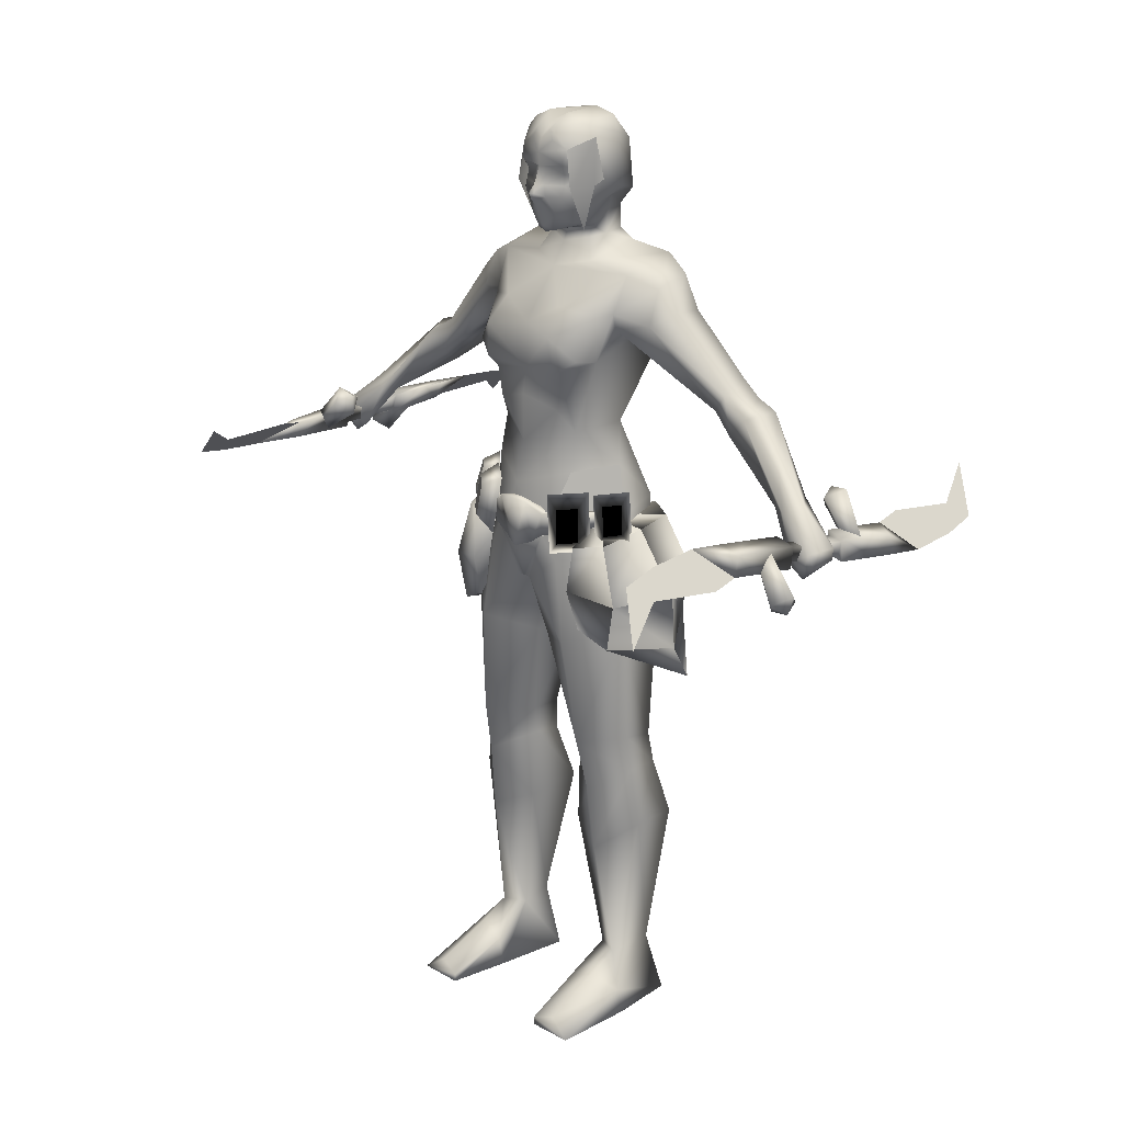
<metadata>
{"format":"obj","ext":"obj","renderer":"f3d","projection":"perspective","resolution":1024,"background":"white","views":[{"elev":21.3,"azim":44.9,"up":"+Y"}]}
</metadata>
<code>
g default
v -47.65 111.2 2.616
v -51.07 112.2 2.763
v -49.34 109.9 -0.2385
v -57.2 105.8 3.188
v -55.95 104.4 4.988
v -54.88 102.9 3.13
v -56.13 104.3 1.329
v -47.33 107.6 2.67
v -49.05 110 5.671
v -55.2 102.9 -1.865
v -57.67 103.1 -1.749
v -58.71 102.3 -1.688
v -54.76 102.3 -1.881
v -54.95 105.4 -1.925
v -53.97 106.2 -1.995
v -57.42 105.6 -1.81
v -57.92 106.2 -1.802
v -58.31 102.5 6.576
v -54.58 103.1 10.55
v -53.57 106.3 6.27
v -56.89 105.9 10.61
v -58.06 102.6 11.62
v -57.62 102.8 18.56
v -53.32 106.4 11.31
v -51.65 107.7 16.53
v -50.94 108 30.5
v -55.52 104.3 28.13
v -53.08 106.1 35.23
v -44.71 112.9 38.25
v -55.79 102.7 -14.53
v -58.26 102.9 -14.42
v -55.54 105.1 -14.59
v -58.01 105.4 -14.48
v -54.53 106 -14.66
v -55.32 102.1 -14.55
v -59.27 102.1 -14.35
v -58.48 106 -14.47
v -54.93 105.8 -22.92
v -56.36 102.4 -26.96
v -59.67 101.9 -22.62
v -58.66 105.2 -26.9
v -55.18 105.7 -27.96
v -55.62 105.5 -34.9
v -59.92 101.8 -27.66
v -61.59 100.6 -32.88
v -62.3 100.3 -46.84
v -57.72 104 -44.48
v -60.15 102.1 -51.58
v -68.53 95.38 -54.6
v -65.56 97.04 -18.97
v -65.87 100.6 -19.02
v -63.86 98.36 -16.11
v -58.32 105.3 -19.48
v -57.25 103.8 -21.34
v -56.01 102.5 -19.54
v -57.07 103.9 -17.68
v -62.14 96.01 -19.11
v -64.15 98.25 -22.02
v 51.29 111.2 -21.91
v 52.36 110.1 -18.68
v 50.28 107.8 -21.49
v 56.76 101.8 -20.17
v 58.04 103.2 -18.43
v 59.58 104.1 -20.31
v 58.3 102.7 -22.05
v 54.84 111.5 -21.71
v 52.77 109.2 -24.52
v 59.16 104.8 -15.37
v 59.76 105.2 -15.38
v 59.77 101.3 -14.82
v 58.92 102.3 -15.03
v 56.69 105 -15.57
v 55.89 105.9 -15.76
v 56.45 102.5 -15.23
v 55.9 102 -15.19
v 60.1 103 -27.64
v 60.35 100.1 -22.99
v 56.46 104.8 -23.93
v 57.29 100.7 -27.5
v 61.1 98.51 -34.86
v 60.7 99.41 -27.97
v 56.81 104 -28.91
v 56.02 104.7 -34.45
v 60.44 98.73 -44.76
v 56.97 102.7 -48.26
v 59.23 99.73 -52.32
v 52.75 107.3 -57.46
v 58.02 104.2 -2.51
v 58.25 106.6 -2.847
v 55.79 106.8 -3.051
v 55.55 104.4 -2.714
v 58.83 107.1 -2.875
v 54.96 107.8 -3.251
v 58.84 103.2 -2.31
v 54.98 103.9 -2.686
v 57.44 108.4 9.435
v 54.38 109 4.92
v 58.27 104.3 5.862
v 54.63 106.1 9.572
v 53.63 110.6 16.79
v 54.03 109.7 9.904
v 57.92 105.1 10.85
v 58.71 104.4 16.38
v 54.29 110.4 26.69
v 57.76 106.4 30.19
v 55.5 109.4 34.25
v 61.98 101.8 39.39
v 63.48 97.96 3.84
v 62.42 99.06 0.6106
v 59.94 97.59 3.644
v 55.19 105 2.242
v 56.73 105.9 0.3639
v 58.02 107.3 2.104
v 56.48 106.4 3.982
v 64.49 101.4 3.421
v 62.01 99.9 6.454
g polySurface33
f 1 3 2
f 4 7 6 5
f 6 7 3 8
f 7 4 2 3
f 4 5 9 2
f 5 6 8 9
f 1 2 9
f 8 1 9
f 8 3 1
f 10 13 12 11
f 14 15 13 10
f 16 17 15 14
f 11 12 17 16
f 13 19 18 12
f 15 20 19 13
f 17 21 20 15
f 12 18 21 17
f 19 23 22 18
f 24 23 19
f 21 23 24
f 18 22 23 21
f 23 25 24
f 23 27 26 25
f 27 28 26
f 28 29 26
f 21 24 20
f 20 24 19
f 10 11 31 30
f 14 10 30 32
f 16 14 32 33
f 11 16 33 31
f 30 35 34 32
f 31 36 35 30
f 33 37 36 31
f 32 34 37 33
f 35 39 38 34
f 36 40 39 35
f 37 41 40 36
f 34 38 41 37
f 39 43 42 38
f 44 43 39
f 41 43 44
f 38 42 43 41
f 43 45 44
f 43 47 46 45
f 47 48 46
f 48 49 46
f 41 44 40
f 40 44 39
f 50 52 51
f 53 56 55 54
f 55 56 52 57
f 56 53 51 52
f 53 54 58 51
f 54 55 57 58
f 50 51 58
f 57 50 58
f 57 52 50
f 59 61 60
f 62 65 64 63
f 64 66 60 63
f 63 60 61 62
f 62 61 67 65
f 65 67 66 64
f 59 67 61
f 66 67 59
f 66 59 60
f 68 71 70 69
f 72 68 69 73
f 74 72 73 75
f 71 74 75 70
f 69 70 77 76
f 73 69 76 78
f 75 73 78 79
f 70 75 79 77
f 76 77 81 80
f 82 76 80
f 79 82 80
f 77 79 80 81
f 80 82 83
f 80 83 85 84
f 84 85 86
f 86 85 87
f 79 78 82
f 78 76 82
f 68 89 88 71
f 72 90 89 68
f 74 91 90 72
f 71 88 91 74
f 89 90 93 92
f 88 89 92 94
f 91 88 94 95
f 90 91 95 93
f 92 93 97 96
f 94 92 96 98
f 95 94 98 99
f 93 95 99 97
f 96 97 101 100
f 102 96 100
f 99 102 100
f 97 99 100 101
f 100 102 103
f 100 103 105 104
f 104 105 106
f 106 105 107
f 99 98 102
f 98 96 102
f 108 110 109
f 111 114 113 112
f 113 115 109 112
f 112 109 110 111
f 111 110 116 114
f 114 116 115 113
f 108 116 110
f 115 116 108
f 115 108 109
g default
v 14.32 97.38 3.12
v 11.17 96.89 5.489
v 10.51 103.1 4.93
v 13.65 103.6 2.561
v 6.691 104.7 3.471
v 12.71 105.5 -1.148
v 8.056 93.92 4.166
v 14.07 94.69 -0.4525
v 20.15 99.02 -2.155
v 17.61 98.54 0.1125
v 16.56 103.8 -0.7177
v 19.1 104.3 -2.986
v 13.06 104.8 -1.844
v 17.94 105.6 -6.247
v 15.06 95.68 -0.6509
v 19.93 96.44 -5.054
v -12.87 97.46 2.904
v -9.807 97.12 5.401
v -9.169 103.3 4.545
v -12.23 103.6 2.048
v -5.312 104.8 3.136
v -11.17 105.3 -1.72
v -6.623 94.12 4.342
v -12.48 94.6 -0.5131
v -18.53 98.77 -2.645
v -16.06 98.43 -0.2699
v -15.02 103.6 -1.336
v -17.49 104 -3.711
v -11.5 104.6 -2.393
v -16.22 105.1 -6.994
v -13.47 95.56 -0.7962
v -18.19 96.05 -5.397
v 3.668 95.15 4.414
v 5.965 101 4.29
v 3.455 103.2 5.867
v 0.4585 93.86 5.574
v 5.965 101.2 1.558
v 0.4532 103.4 3.317
v 0.4528 94.85 2.068
v 0.4587 103.5 6.412
v 6.148 97.06 1.771
v 6.148 96.92 4.503
v 13.29 98.87 -2.67
v 14.01 99 -1.549
v 13.99 101.9 -1.272
v 13.22 101.8 -2.467
v 17.06 99.25 -6.891
v 16.22 102.2 -6.958
v -2.768 95.15 4.414
v -2.554 103.2 5.867
v -5.081 101 4.29
v -5.081 101.2 1.558
v -5.261 96.92 4.503
v -5.261 97.06 1.771
v -13.17 99 -1.549
v -12.45 98.87 -2.67
v -13.14 101.9 -1.272
v -12.38 101.8 -2.467
v -16.23 99.25 -6.891
v -15.39 102.2 -6.958
v 13.5 109.2 -8.355
v 9.278 108.7 -0.08687
v 5.748 96.6 3.935
v 17.15 101.2 -6.13
v 0.2914 106 4.629
v 0.2914 94.91 4.754
v 13.67 101.5 -16.52
v 0.2914 108.7 -17.58
v 0.2914 101.3 -19.82
v 0.2914 154.6 -1.026
v 3.314 154.2 -2.491
v 0.2914 155.9 -0.3162
v 0.2914 152.2 -1.993
v 6.504 160.8 -4.915
v 7.028 158.3 -6.994
v 7.141 163.2 -6.402
v 6.272 163 -3.259
v 4.722 161.5 -3.116
v 4.93 159.6 -2.788
v 1.387 159.5 -1.328
v 1.733 162.9 -1.933
v 4.999 163.4 -1.912
v 5.555 166.1 -2.726
v 8.432 168.1 -6.977
v 0.2914 162.8 -1.228
v 2.028 157.5 -0.9769
v 1.02 158.3 0.7157
v 0.2914 159.6 0.07276
v 0.2914 158.2 1.247
v 0.2914 165.3 -0.976
v 4.476 157.7 -2.216
v 5.473 155.2 -4.686
v 6.336 157.9 -3.767
v 0.2914 156.9 0.6357
v 6.483 155.5 -8.536
v 4.723 152.7 -5.123
v 5.446 152.3 -7.91
v 2.37 151.4 -3.214
v 0.2914 150.8 -2.791
v 0.2914 150.9 -5.6
v 7.367 157.1 -12.21
v 6.05 153.4 -12.5
v 4.732 151.4 -9.983
v 0.2914 151 -8.327
v 4.85 149.5 -9.072
v 6.289 150.1 -11.9
v 0.2914 148.5 -7.429
v 6.665 145.9 -7.296
v 0.2914 144.4 -4.761
v 5.316 154.6 -16.69
v 5.597 150.2 -16.46
v 0.2817 153.8 -18.69
v 0.2914 147.5 -19.17
v 8.806 148.7 -16.15
v 15.31 144.7 -7.944
v 16.03 147.2 -17.98
v 15.18 135.3 -19.79
v 0.2914 134.1 -21.69
v 9.042 115.8 -1.528
v 0.2914 113.5 2.919
v 11.68 116.7 -10.3
v 0.2914 115.5 -14.86
v 8.321 125.6 1.46
v 0.2914 126.9 2.295
v 0.2914 122.2 2.993
v 7.134 120.3 1.564
v 13.12 129.6 -2.509
v 14.52 135.1 -5.919
v 12.93 137.5 -2.869
v 14.27 137.8 -5.576
v 6.593 138.9 0.536
v 8.478 127.7 3.712
v 0.2914 135.4 2.051
v 7.747 134.3 4.394
v 12.15 130.2 1.706
v 20.42 144.4 -17.35
v 20.57 142.8 -10.32
v 23.38 138.2 -17.64
v 24.4 139 -10.93
v 20.98 136.5 -7.64
v 29.65 124.2 -18.19
v 32.64 122.8 -12.3
v 34.69 128.4 -17.15
v 35.16 126.3 -11.72
v 33.33 120.7 -17.93
v 38.12 125.2 -17.5
v 36.84 119.3 -11.37
v 40.29 123 -10.91
v 38.72 116.8 -17.06
v 42.67 124 -16.59
v 51.65 109.9 -8.291
v 54.83 111.2 -10.41
v 52.04 111.3 -14.08
v 48.87 109.9 -9.761
v 55.07 101.8 -6.667
v 58.01 99.84 -6.711
v 57.68 103.7 -4.757
v 60.24 105.2 -5.068
v 60.93 102.7 -6.092
v 61.93 103.7 -9.404
v 61.91 105.8 -9.749
v 58.09 102.1 -11.46
v 8.904 48.08 -14.08
v 17.49 49.32 -14.16
v 19.61 38.93 -16.56
v 6.462 37.9 -16.45
v 19.23 50.66 -5.989
v 20.64 39.59 -6.805
v 13.38 46.6 -0.454
v 13.8 34.01 -1.922
v 6.201 50.51 -5.775
v 6.513 37.18 -5.041
v 8.224 54.25 -13.32
v 16.77 55.13 -13.45
v 19.21 57.84 -4.992
v 12.57 56.62 1.609
v 5.471 56.12 -4.76
v 18.95 79.6 -3.426
v 10.62 76.7 3.609
v 15.91 73.63 -15.89
v 5.05 72.38 -16.84
v 1.379 74.73 -1.895
v 0.9937 87.97 -19.09
v 14.21 91.46 -15.53
v 17.9 95.65 -5.905
v 8.411 92.18 3.043
v 1.815 87.44 3.172
v 0.2914 87.36 3.018
v 16.8 11.49 -13.55
v 15.41 10.6 -5.581
v 10.34 12.61 -12.52
v 11.07 10.79 -7.324
v 7.706 0.2495 -13.64
v 19.19 0.2499 -15.69
v 20.23 0.2548 -3.241
v 9.601 0.2569 0.4686
v 19.6 5.056 -2.474
v 15.29 7.937 -0.01505
v 10.31 5.8 0.8913
v 19.8 0.2315 11.79
v 11.43 0.2581 11.91
v 15.61 3.259 11.1
v 11.38 1.773 11.91
v 0.2817 167.7 -1.782
v 2.732 167.4 -2.001
v 0.2914 88.02 -19.09
v -12.91 109.2 -8.355
v -16.57 101.2 -6.13
v -5.165 96.6 3.935
v -8.695 108.7 -0.08687
v -13.09 101.5 -16.52
v -2.723 154.2 -2.491
v -5.921 160.8 -4.915
v -6.568 163.2 -6.402
v -6.455 158.3 -6.994
v -5.689 163 -3.259
v -4.139 161.5 -3.116
v -4.347 159.6 -2.788
v -0.8046 159.5 -1.328
v -1.15 162.9 -1.933
v -4.416 163.4 -1.912
v -4.982 166.1 -2.706
v -7.859 168.1 -6.977
v -1.445 157.5 -0.9769
v -0.4371 158.3 0.7157
v -3.893 157.7 -2.216
v -4.891 155.2 -4.686
v -5.753 157.9 -3.767
v -5.91 155.5 -8.536
v -4.863 152.3 -7.91
v -4.14 152.7 -5.123
v -1.787 151.4 -3.214
v -6.794 157.1 -12.21
v -5.467 153.4 -12.5
v -4.149 151.4 -9.983
v -5.706 150.1 -11.9
v -4.267 149.5 -9.072
v -6.082 145.9 -7.296
v -4.743 154.6 -16.69
v -5.015 150.2 -16.46
v -8.224 148.7 -16.15
v -15.45 147.2 -17.98
v -14.73 144.7 -7.944
v -14.6 135.3 -19.79
v -8.459 115.8 -1.528
v -11.09 116.7 -10.3
v -7.738 125.6 1.46
v -6.551 120.3 1.564
v -12.54 129.6 -2.509
v -13.93 135.1 -5.919
v -13.68 137.8 -5.576
v -12.35 137.5 -2.869
v -6.01 138.9 0.536
v -7.895 127.7 3.712
v -7.165 134.3 4.394
v -11.57 130.2 1.706
v -19.84 144.4 -17.35
v -19.98 142.8 -10.32
v -22.8 138.2 -17.64
v -23.82 139 -10.93
v -20.39 136.5 -7.64
v -32.06 122.8 -12.3
v -29.07 124.2 -18.19
v -34.1 128.4 -17.15
v -34.57 126.3 -11.72
v -32.75 120.7 -17.93
v -37.54 125.2 -17.5
v -39.71 123 -10.91
v -36.26 119.3 -11.37
v -38.14 116.8 -17.06
v -42.09 124 -16.59
v -54.25 111.2 -10.41
v -51.07 109.9 -8.291
v -51.46 111.3 -14.08
v -48.29 109.9 -9.761
v -54.49 101.8 -6.667
v -57.1 103.7 -4.757
v -57.43 99.84 -6.711
v -59.65 105.2 -5.068
v -61.33 105.8 -9.749
v -61.35 103.7 -9.404
v -60.34 102.7 -6.092
v -57.51 102.1 -11.46
v -8.321 48.08 -14.08
v -5.879 37.9 -16.45
v -19.02 38.93 -16.56
v -16.91 49.32 -14.16
v -20.05 39.59 -6.805
v -18.65 50.66 -5.989
v -13.22 34.01 -1.922
v -12.8 46.6 -0.454
v -5.931 37.18 -5.041
v -5.618 50.51 -5.775
v -16.18 55.13 -13.45
v -7.641 54.25 -13.32
v -18.62 57.84 -4.992
v -11.99 56.62 1.609
v -4.888 56.12 -4.76
v -10.03 76.7 3.609
v -18.37 79.6 -3.426
v -15.33 73.63 -15.89
v -4.467 72.38 -16.84
v -0.7965 74.73 -1.895
v -13.63 91.46 -15.53
v -0.4109 87.97 -19.09
v -17.32 95.65 -5.905
v -7.828 92.18 3.043
v -1.232 87.44 3.172
v -16.22 11.49 -13.55
v -14.83 10.6 -5.581
v -9.755 12.61 -12.52
v -10.49 10.79 -7.324
v -7.123 0.2495 -13.64
v -9.018 0.2569 0.4686
v -19.65 0.2548 -3.241
v -18.61 0.2499 -15.69
v -19.02 5.056 -2.474
v -14.71 7.937 -0.01505
v -9.728 5.8 0.8913
v -10.85 0.2581 11.91
v -19.22 0.2315 11.79
v -15.03 3.259 11.1
v -10.8 1.773 11.91
v -1.972 167.5 -1.984
v -9.075 158.9 -12.59
v -8.375 160.6 -8.524
v -6.488 157.5 -17.93
v 0.2817 157.7 -21.1
v -7.506 168.2 -12.99
v -6.143 166.4 -17.24
v 0.2817 168.3 -19.17
v -7.965 159.7 -6.648
v -6.083 159.4 -2.404
v -5.195 170.2 -6.134
v -4.697 170.7 -14.64
v 0.2817 171.3 -15.57
v -1.91 171.7 -6.229
v 0.2817 170.4 -4.752
v -1.225 169.5 -2.541
v -5.686 151.5 -6.34
v 9.638 158.9 -12.59
v 8.938 160.6 -8.524
v 7.052 157.5 -17.93
v 8.07 168.2 -12.99
v 6.707 166.4 -17.24
v 6.647 159.4 -2.404
v 8.528 159.7 -6.648
v 5.261 170.7 -14.64
v 5.759 170.2 -6.134
v 2.473 171.7 -6.229
v 1.788 169.5 -2.541
v 6.249 151.5 -6.34
v 12.64 91.77 -21.48
v 13.09 83.37 -21.1
v 19.69 80.17 -19.2
v 21.85 89 -18.51
v 21.85 86.55 1.898
v 26.86 87.3 -8.362
v 26.35 76.69 -9.636
v 20.04 77.62 1.49
v 18.67 99.19 -15.32
v 13.09 99.6 -18.47
v 20.23 98.87 -6.972
v 18.67 97.2 1.209
v 13.63 88.46 5.433
v 14.15 96.71 4.353
v 29.17 71.87 -10.22
v 14.14 80.5 3.06
v 11.15 99.68 -6.875
v -9.606 91.77 -21.48
v -10.06 83.37 -21.1
v -16.66 80.17 -19.2
v -18.82 89 -18.51
v -18.82 86.55 1.898
v -23.83 87.3 -8.362
v -23.32 76.69 -9.636
v -17.01 77.62 1.49
v -15.64 99.19 -15.32
v -10.06 99.6 -18.47
v -17.2 98.87 -6.972
v -15.64 97.2 1.209
v -10.6 88.46 5.433
v -11.12 96.71 4.353
v -26.14 71.87 -10.22
v -11.11 80.5 3.06
v -8.119 99.68 -6.875
g polySurface43
f 117 120 119 118
f 120 122 121 119
f 122 124 123 121
f 124 117 118 123
f 118 119 121 123
f 124 122 120 117
f 125 128 127 126
f 128 130 129 127
f 130 132 131 129
f 132 125 126 131
f 126 127 129 131
f 132 130 128 125
f 133 134 135 136
f 136 135 137 138
f 138 137 139 140
f 140 139 134 133
f 134 139 137 135
f 140 133 136 138
f 141 142 143 144
f 144 143 145 146
f 146 145 147 148
f 148 147 142 141
f 142 147 145 143
f 148 141 144 146
f 149 150 151 152
f 151 153 154
f 153 155 154
f 155 149 152
f 151 156 152
f 154 156 151
f 155 157 158 149
f 149 158 150
f 153 157 155
f 157 159 160 158
f 158 160 161 150
f 150 161 162 153
f 153 162 159 157
f 159 163 160
f 160 163 164 161
f 161 164 162
f 162 164 163 159
f 165 152 166 167
f 167 166 168
f 168 154 155
f 155 152 165
f 166 152 156
f 154 166 156
f 155 165 169 170
f 165 167 169
f 168 155 170
f 170 169 171 172
f 169 167 173 171
f 167 168 174 173
f 168 170 172 174
f 172 171 175
f 171 173 176 175
f 173 174 176
f 174 172 175 176
f 168 166 154
f 150 153 151
f 177 178 179 180
f 178 181 179
f 179 181 182
f 183 177 180
f 184 183 185
f 186 187 188
f 186 189 187
f 190 191 192
f 193 190 192
f 194 190 193
f 194 195 190
f 194 196 195
f 194 197 196
f 194 198 197
f 198 194 193
f 199 192 200
f 197 201 196
f 202 196 203
f 203 204 205
f 206 198 199
f 198 193 199
f 193 192 199
f 196 202 207
f 196 207 195
f 207 187 208
f 207 208 209
f 203 205 210
f 202 203 210
f 202 210 188
f 195 207 209
f 190 209 191
f 202 187 207
f 191 209 208
f 208 211 191
f 211 208 212 213
f 208 187 212
f 213 212 214
f 189 214 187
f 214 189 215
f 216 214 215
f 217 211 213 218
f 218 213 219
f 219 216 220
f 219 221 222 218
f 220 223 221 219
f 221 224 222
f 223 225 224 221
f 217 218 226
f 226 218 222 227
f 228 226 227 229
f 213 214 216
f 219 213 216
f 229 227 230
f 190 195 209
f 187 214 212
f 224 230 222
f 224 231 232 230
f 232 233 234 229
f 235 236 181 178
f 235 177 237
f 237 184 238
f 239 240 241 242
f 243 233 244
f 233 237 238 234
f 231 245 246
f 247 231 225
f 240 239 248
f 247 225 249
f 249 250 247
f 248 239 243 251
f 243 245 251
f 250 245 247
f 248 250 240
f 250 248 251
f 245 250 251
f 242 241 236
f 235 242 236
f 246 245 243 244
f 233 232 252
f 232 231 253 252
f 231 246 253
f 233 252 254
f 252 255 254
f 246 244 256
f 253 246 256 255
f 237 243 235
f 244 233 257 258
f 254 255 259
f 256 244 258 260
f 255 260 259
f 258 257 261
f 257 259 262 261
f 259 260 262
f 260 258 263 264
f 258 261 265 263
f 261 262 266 265
f 262 260 264 266
f 266 264 267 268
f 265 266 269
f 263 265 270
f 264 263 270 267
f 257 233 259
f 235 178 177
f 255 256 260
f 271 272 273
f 274 275 276 277
f 272 275 274 273
f 274 267 273
f 267 271 273
f 269 277 278
f 277 276 278
f 276 275 272 278
f 277 269 268
f 268 267 274
f 278 272 271
f 271 270 278
f 270 269 278
f 268 274 277
f 271 267 270
f 233 243 237
f 237 177 183
f 279 280 281 282
f 280 283 284 281
f 283 285 286 284
f 285 287 288 286
f 287 279 282
f 279 289 290 280
f 280 290 291 283
f 283 291 292 285
f 285 292 293 287
f 287 293 289 279
f 292 294 295
f 290 296 294 291
f 289 297 296 290
f 293 298 297 289
f 292 295 298
f 297 299 300 296
f 296 300 301 294
f 294 301 302 295
f 295 303 298
f 298 303 299
f 298 299 297
f 295 302 303
f 179 182 304 303
f 301 180 179 302
f 302 179 303
f 299 185 183 300
f 300 183 180 301
f 281 305 282
f 284 305 281
f 286 306 284
f 307 308 288
f 309 310 311 312
f 313 306 314
f 306 308 315 314
f 308 309 312 315
f 308 307 309
f 307 305 310 309
f 312 311 316 317
f 311 313 316
f 313 314 318 316
f 314 315 319 318
f 315 312 317 319
f 316 318 319
f 316 319 317
f 292 298 293
f 291 294 292
f 250 249 240
f 284 306 305
f 224 225 231
f 265 269 270
f 282 307 288
f 252 253 255
f 233 254 259
f 286 288 308 306
f 306 313 305
f 313 311 310 305
f 184 237 183
f 266 268 269
f 204 196 201
f 320 206 321
f 230 227 222
f 185 299 322
f 287 282 288
f 230 232 229
f 323 324 325 326
f 326 325 181
f 325 182 181
f 327 324 323
f 184 185 327
f 186 188 328
f 186 328 189
f 329 330 331
f 332 330 329
f 333 332 329
f 333 329 334
f 333 334 335
f 333 335 336
f 333 336 337
f 337 332 333
f 338 339 330
f 336 335 201
f 340 341 335
f 341 204 335
f 337 338 332
f 332 338 330
f 335 342 340
f 335 334 342
f 342 343 328
f 342 344 343
f 341 210 205
f 340 210 341
f 340 328 188
f 334 344 342
f 329 331 344
f 340 342 328
f 331 343 344
f 343 331 345
f 345 346 347 343
f 343 347 328
f 346 348 347
f 189 328 348
f 348 215 189
f 216 215 348
f 349 350 346 345
f 350 351 346
f 351 220 216
f 351 350 352 353
f 220 351 353 223
f 353 352 354
f 223 353 354 225
f 349 355 350
f 355 356 352 350
f 228 229 356 355
f 346 216 348
f 351 216 346
f 229 357 356
f 329 344 334
f 328 347 348
f 354 352 357
f 354 357 358 359
f 358 229 234 360
f 361 326 181 236
f 361 362 323
f 362 238 184
f 363 364 241 240
f 365 366 360
f 360 234 238 362
f 359 367 368
f 365 361 364 363
f 368 369 359
f 240 370 363
f 369 249 225
f 249 369 371
f 370 372 365 363
f 365 372 368
f 371 369 368
f 370 240 371
f 371 372 370
f 368 372 371
f 364 236 241
f 361 236 364
f 367 366 365 368
f 360 373 358
f 358 373 374 359
f 359 374 367
f 360 375 373
f 373 375 376
f 367 377 366
f 374 376 377 367
f 362 361 365
f 366 378 379 360
f 375 380 376
f 377 381 378 366
f 376 380 381
f 378 382 379
f 379 382 383 380
f 380 383 381
f 381 384 385 378
f 378 385 386 382
f 382 386 387 383
f 383 387 384 381
f 387 388 389 384
f 386 390 387
f 385 391 386
f 384 389 391 385
f 379 380 360
f 361 323 326
f 376 381 377
f 392 393 394
f 395 396 397 398
f 394 393 395 398
f 395 393 389
f 389 393 392
f 390 399 396
f 396 399 397
f 397 399 394 398
f 396 388 390
f 388 395 389
f 399 392 394
f 392 399 391
f 391 399 390
f 388 396 395
f 392 391 389
f 360 362 365
f 362 327 323
f 400 401 402 403
f 403 402 404 405
f 405 404 406 407
f 407 406 408 409
f 409 401 400
f 400 403 410 411
f 403 405 412 410
f 405 407 413 412
f 407 409 414 413
f 409 400 411 414
f 413 415 416
f 410 412 416 417
f 411 410 417 418
f 414 411 418 419
f 413 419 415
f 418 417 420 421
f 417 416 422 420
f 416 415 423 422
f 415 419 424
f 419 421 424
f 419 418 421
f 415 424 423
f 325 424 304 182
f 422 423 325 324
f 423 424 325
f 421 420 327 185
f 420 422 324 327
f 402 401 425
f 404 402 425
f 406 404 426
f 427 408 428
f 429 430 431 432
f 433 434 426
f 426 434 435 428
f 428 435 430 429
f 428 429 427
f 427 429 432 425
f 430 436 437 431
f 431 437 433
f 433 437 438 434
f 434 438 439 435
f 435 439 436 430
f 437 439 438
f 437 436 439
f 413 414 419
f 412 413 416
f 371 240 249
f 404 425 426
f 354 359 225
f 386 391 390
f 401 408 427
f 373 376 374
f 360 380 375
f 406 426 428 408
f 426 425 433
f 433 425 432 431
f 184 327 362
f 387 390 388
f 204 201 335
f 440 338 206
f 357 352 356
f 185 322 421
f 409 408 401
f 357 229 358
f 441 345 442
f 355 349 443
f 228 355 443 444
f 441 442 339 445
f 443 441 445 446
f 444 443 446 447
f 339 448 449
f 339 442 448
f 445 339 450 451
f 339 338 450
f 452 453 454
f 453 455 320 454
f 455 338 440 320
f 446 445 451 447
f 450 338 455 453
f 451 450 453
f 447 451 452
f 449 448 456
f 331 330 442
f 330 339 442
f 345 331 442
f 235 243 239 242
f 299 303 304 322
f 322 304 424 421
f 201 206 337 336
f 320 440 206
f 321 206 199
f 201 197 198 206
f 337 206 338
f 443 349 441
f 211 457 458
f 226 459 217
f 228 444 459 226
f 457 460 200 458
f 459 461 460 457
f 444 447 461 459
f 200 199 462
f 200 463 458
f 460 464 465 200
f 200 465 199
f 452 454 466
f 466 454 320 467
f 467 320 321 199
f 461 447 464 460
f 465 466 467 199
f 464 452 466
f 447 452 464
f 462 468 463
f 191 458 192
f 192 458 200
f 211 458 191
f 459 457 217
f 200 462 463
f 339 449 338
f 341 205 204
f 203 196 204
f 340 188 210
f 202 188 187
f 359 369 225
f 245 231 247
f 217 457 211
f 349 345 441
f 464 466 465
f 451 453 452
f 282 305 307
f 425 401 427
f 469 472 471 470
f 473 476 475 474
f 477 472 469 478
f 474 472 477 479
f 473 474 479 480
f 481 473 480 482
f 475 476 483
f 474 475 471 472
f 476 473 481 484
f 471 475 483
f 476 485 483
f 478 485 477
f 479 485 480
f 471 485 470
f 484 485 476
f 477 485 479
f 469 485 478
f 483 485 471
f 482 485 481
f 480 485 482
f 470 485 469
f 481 485 484
f 486 487 488 489
f 490 491 492 493
f 494 495 486 489
f 491 496 494 489
f 490 497 496 491
f 498 499 497 490
f 492 500 493
f 491 489 488 492
f 493 501 498 490
f 488 500 492
f 493 500 502
f 495 494 502
f 496 497 502
f 488 487 502
f 501 493 502
f 494 496 502
f 486 495 502
f 500 488 502
f 499 498 502
f 497 499 502
f 487 486 502
f 498 501 502

</code>
